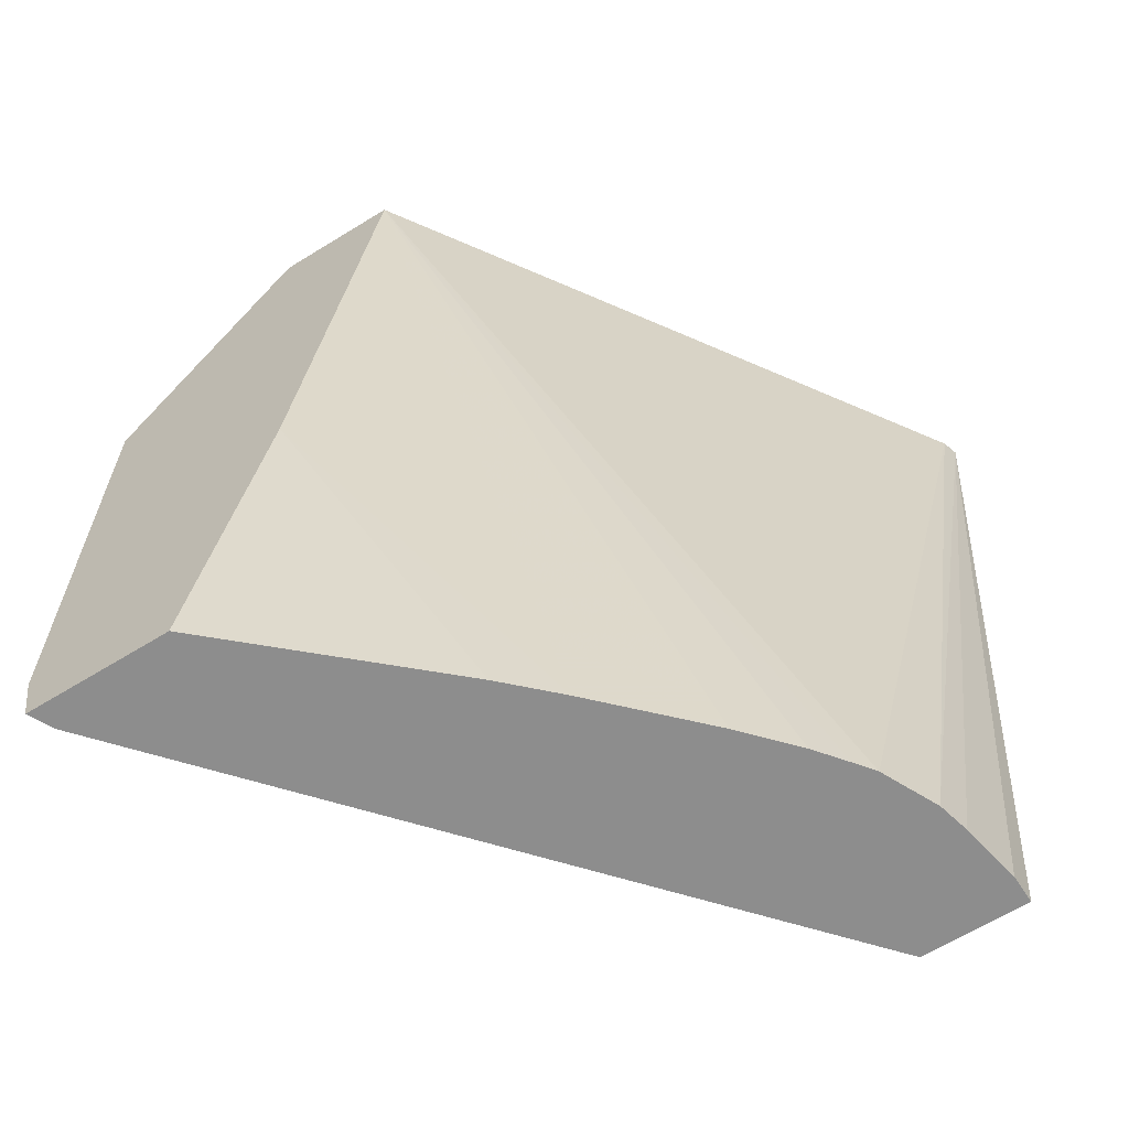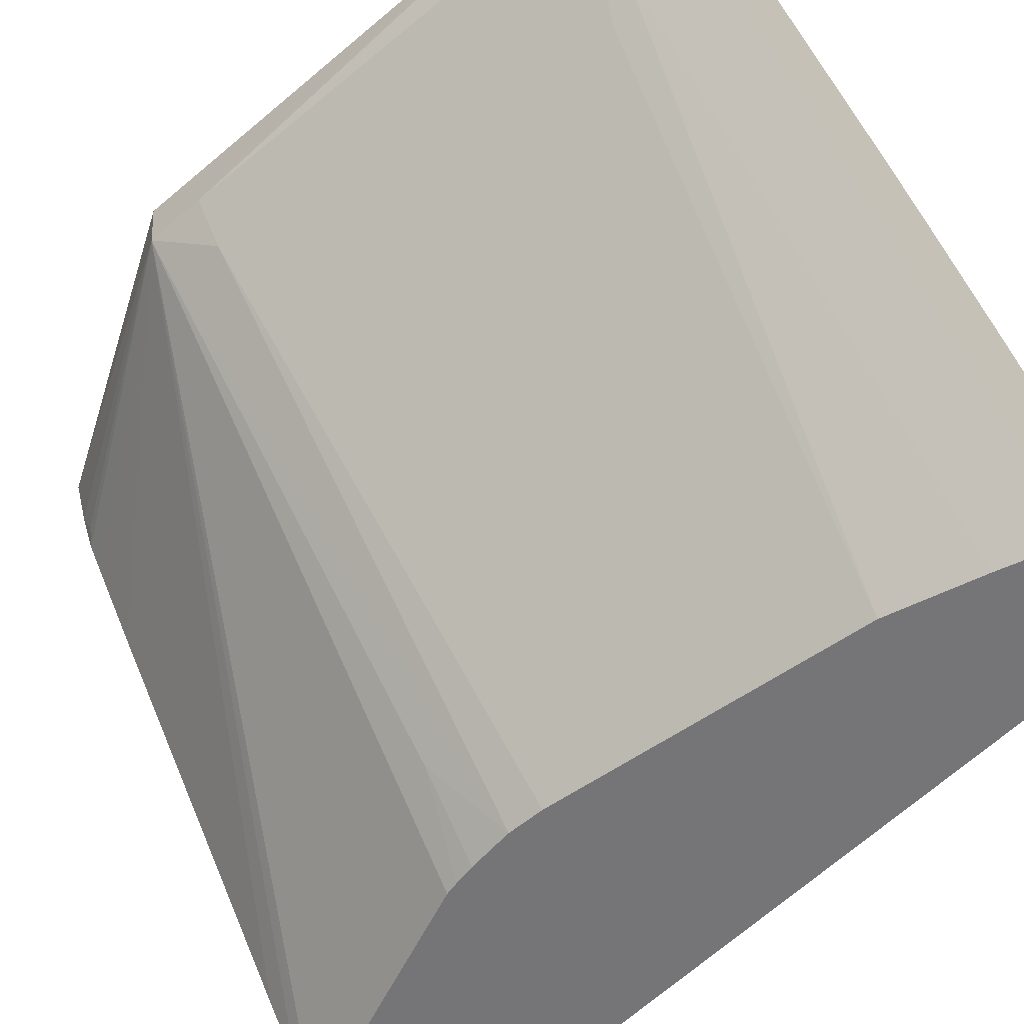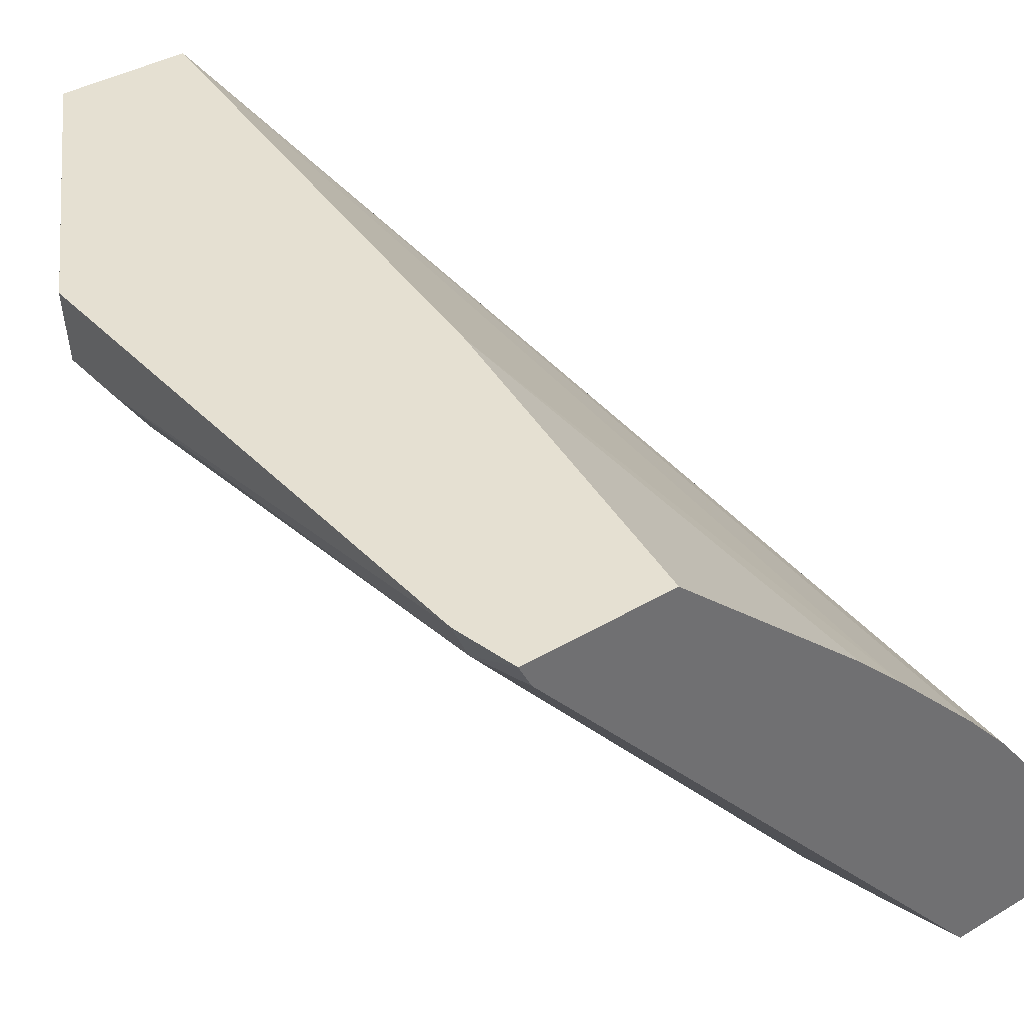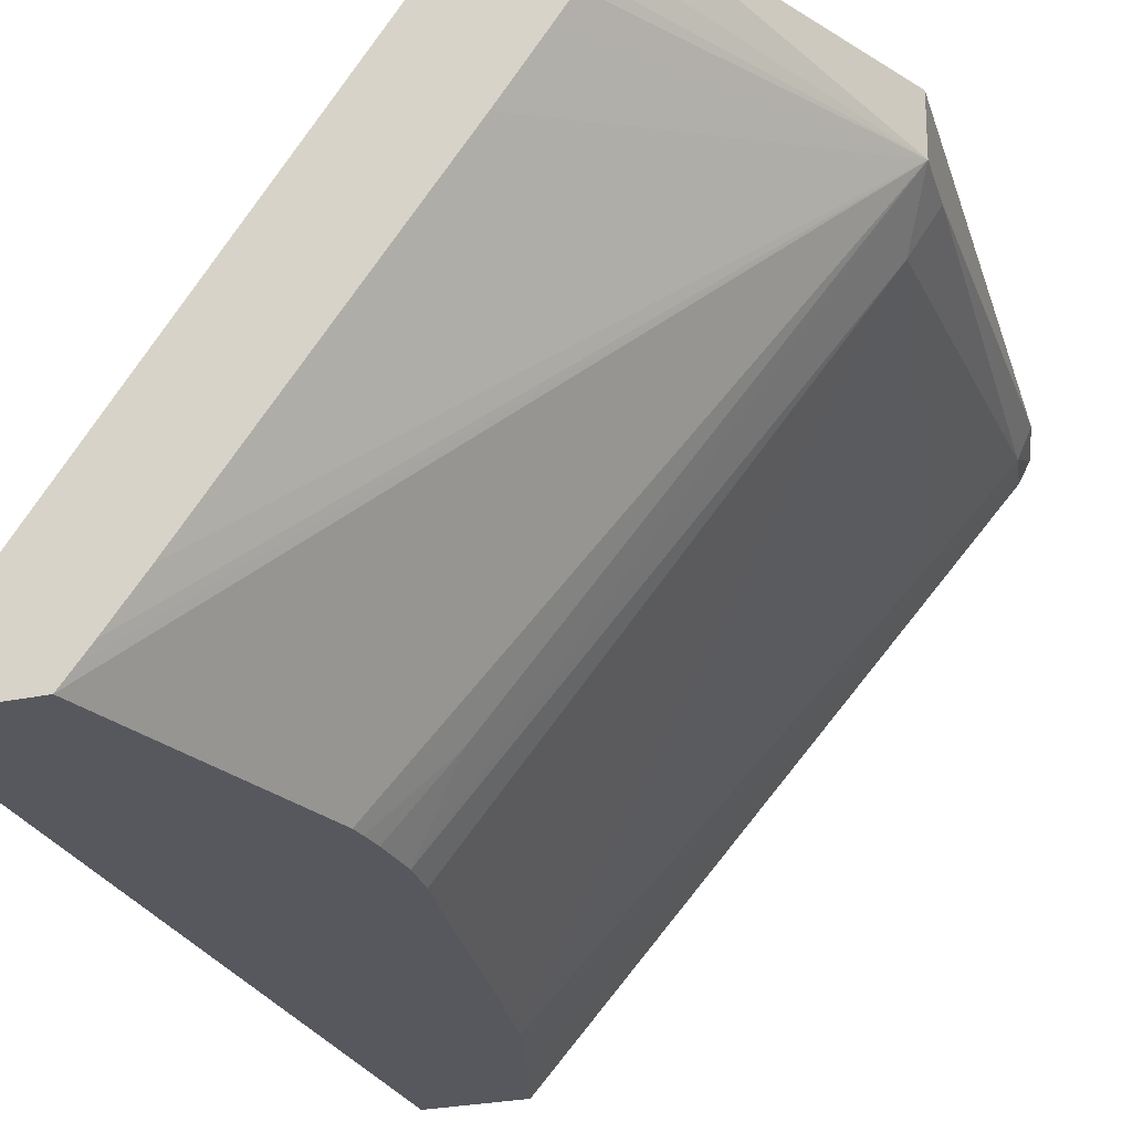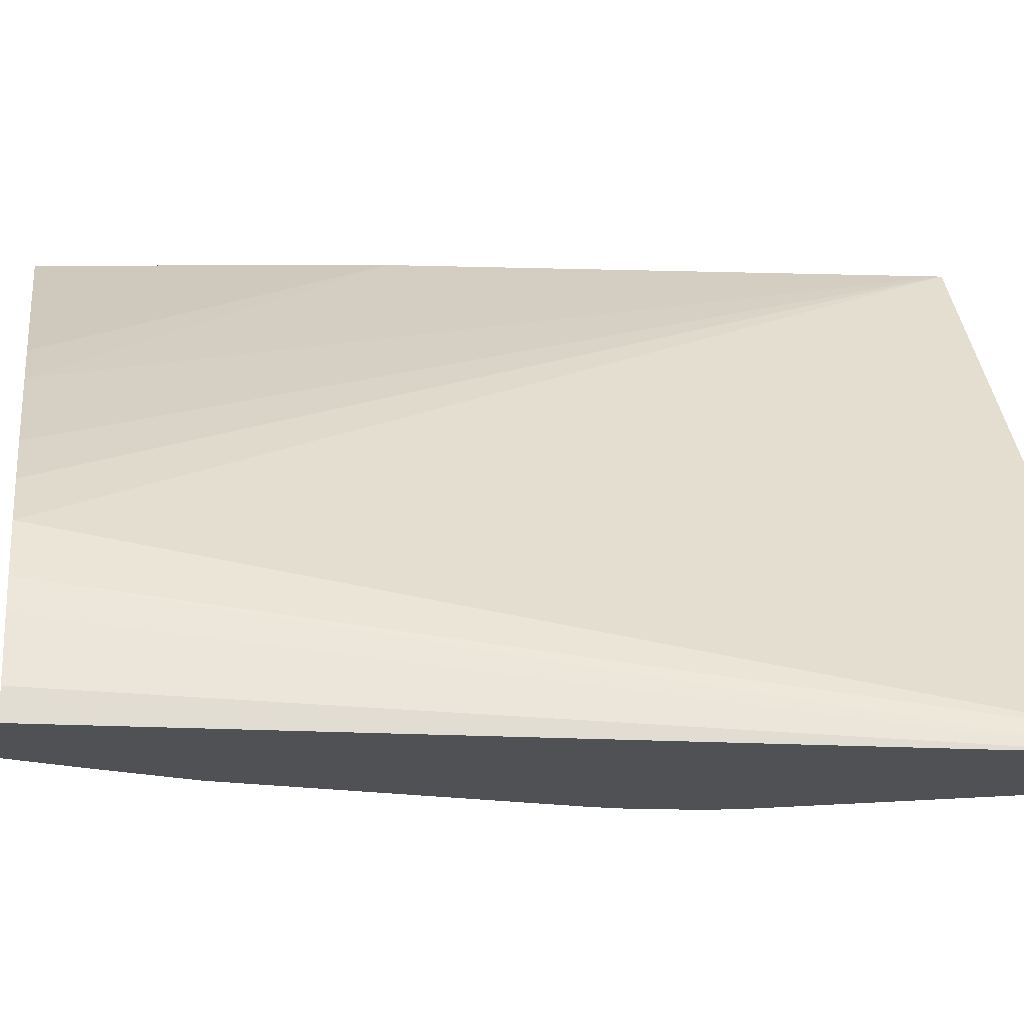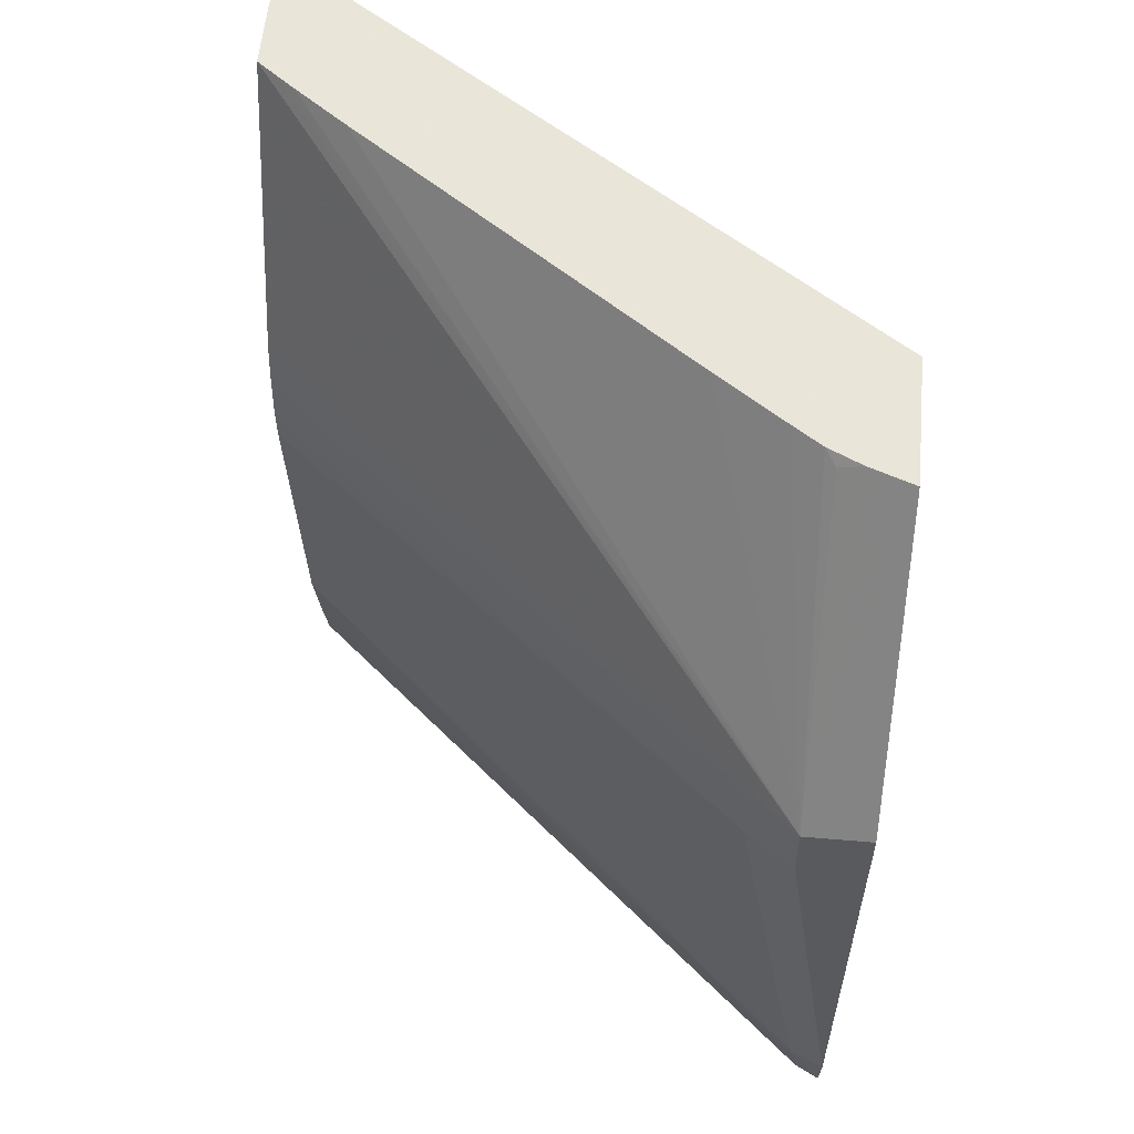
<metadata>
{"format":"obj","ext":"obj","renderer":"f3d","projection":"perspective","resolution":1024,"background":"white","views":[{"elev":-64.6,"azim":31.8,"up":"+Y"},{"elev":-56.6,"azim":-47.9,"up":"+Z"},{"elev":37.8,"azim":-37.2,"up":"+Z"},{"elev":-28.9,"azim":-162.6,"up":"+Z"},{"elev":-19.7,"azim":79.6,"up":"+Z"},{"elev":57.7,"azim":-84.8,"up":"+Y"}]}
</metadata>
<code>
v 0.006852 -0.01096 0.0148
v 0.006853 -0.01102 0.01481
v 0.006853 -0.01096 0.01481
v 0.009403 -0.006592 0.01481
v 0.006887 -0.01103 0.01384
v 0.006936 -0.01903 0.01481
v 0.01134 -0.006592 0.01481
v 0.009639 -0.006592 0.01417
v 0.01377 -0.01064 0.005904
v 0.01372 -0.01086 0.005904
v 0.01267 -0.01124 0.007028
v 0.01355 -0.01192 0.005904
v 0.007379 -0.01198 0.01314
v 0.006897 -0.01198 0.01384
v 0.00969 -0.006743 0.01382
v 0.009875 -0.006592 0.01367
v 0.01017 -0.006592 0.01324
v 0.01088 -0.006592 0.01223
v 0.01445 -0.006592 0.007246
v 0.01503 -0.006592 0.006464
v 0.01524 -0.006592 0.006198
v 0.01546 -0.006592 0.005904
v 0.007168 -0.01903 0.01429
v 0.007112 -0.01996 0.01481
v 0.01728 -0.006592 0.006153
v 0.01024 -0.01481 0.01481
v 0.01292 -0.01996 0.01151
v 0.01433 -0.01996 0.01009
v 0.01502 -0.01996 0.009333
v 0.01537 -0.01996 0.008893
v 0.0156 -0.01996 0.008594
v 0.01365 -0.01119 0.005904
v 0.01355 -0.0125 0.005904
v 0.01404 -0.01748 0.005904
v 0.008441 -0.01839 0.01267
v 0.01737 -0.006592 0.005904
v 0.007979 -0.01893 0.01332
v 0.0073 -0.01996 0.01445
v 0.009273 -0.01996 0.01481
v 0.016 -0.01996 0.00776
v 0.01218 -0.01996 0.01222
v 0.01442 -0.01891 0.005904
v 0.01632 -0.01996 0.005904
v 0.01613 -0.01996 0.007274
v 0.01631 -0.01996 0.006345
v 0.01472 -0.01996 0.005904
f 5 10 11
f 5 9 10
f 5 12 13
f 5 11 12
f 34 37 35
f 36 40 44
f 7 28 29
f 7 27 28
f 4 16 8
f 4 8 5
f 6 23 24
f 5 22 9
f 23 35 37
f 23 37 38
f 9 32 10
f 10 32 11
f 1 3 4
f 1 2 3
f 2 4 3
f 4 7 25
f 4 18 17
f 4 17 16
f 13 23 14
f 13 35 23
f 4 25 36
f 4 36 22
f 37 42 46
f 37 46 38
f 9 33 12
f 9 12 32
f 24 27 41
f 24 28 27
f 24 38 46
f 23 38 24
f 7 29 30
f 7 30 31
f 1 5 6
f 1 4 5
f 1 6 2
f 2 6 24
f 13 33 34
f 13 34 35
f 8 16 15
f 7 31 25
f 5 18 19
f 5 19 20
f 6 14 23
f 7 26 27
f 24 43 45
f 24 46 43
f 9 42 34
f 9 34 33
f 5 15 16
f 5 8 15
f 9 46 42
f 9 43 46
f 9 36 43
f 9 22 36
f 36 44 45
f 36 45 43
f 26 41 27
f 34 42 37
f 25 40 36
f 26 39 41
f 25 31 40
f 24 41 39
f 5 21 22
f 5 20 21
f 24 45 44
f 24 44 40
f 24 40 31
f 24 31 30
f 24 30 29
f 24 29 28
f 4 20 19
f 4 19 18
f 4 22 21
f 4 21 20
f 2 7 4
f 2 26 7
f 5 16 17
f 5 17 18
f 2 39 26
f 2 24 39
f 12 33 13
f 11 32 12
f 5 14 6
f 5 13 14

</code>
